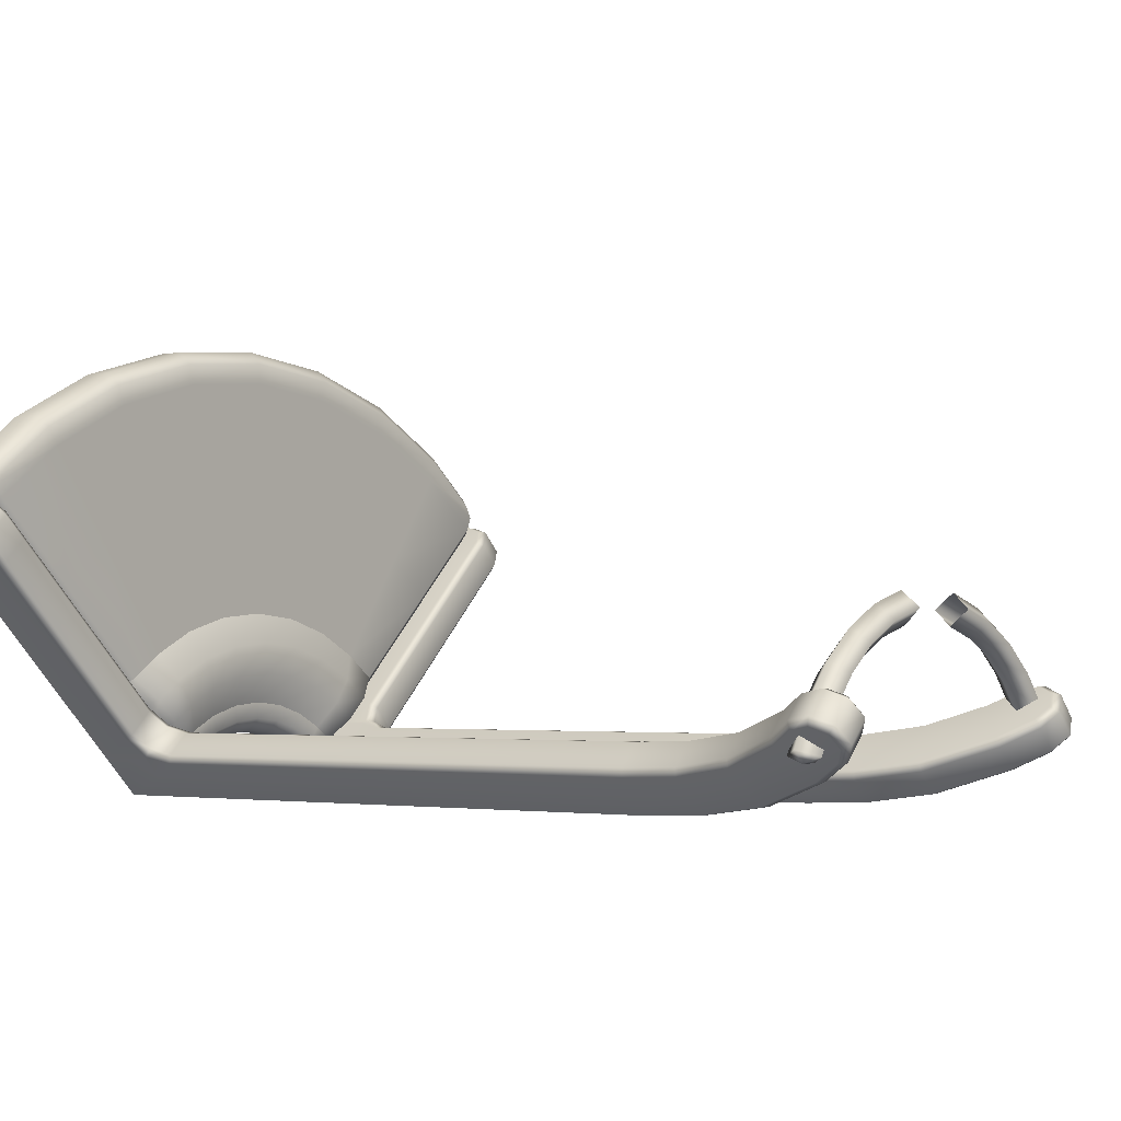
<metadata>
{"format":"obj","ext":"obj","renderer":"f3d","projection":"perspective","resolution":1024,"background":"white","views":[{"elev":-2.5,"azim":126.9,"up":"+Z"}]}
</metadata>
<code>
g deluxCoop_stand
v 0.2944 1.586 0.2944
v 0.3236 1.617 0.3054
v 0.3158 1.603 0.3158
v 0.2973 1.595 0.2791
v 0.3367 1.595 0.2397
v 0.3629 1.617 0.266
v 0.3527 1.606 0.3345
v 0.3158 1.603 0.3158
v 0.3376 1.595 0.3376
v 0.2654 1.535 0.2472
v 0.2641 1.529 0.2641
v 0.2944 1.586 0.2944
v 0.3158 1.603 0.3158
v 0.317 1.488 0.317
v 0.2218 1.404 0.2218
v 0.3921 1.606 0.2952
v 0.3675 1.569 0.3493
v 0.3733 1.603 0.2582
v 0.3951 1.595 0.28
v 0.3746 1.488 0.2595
v 0.352 1.586 0.2368
v 0.3047 1.535 0.2078
v 0.3216 1.529 0.2065
v 0.2616 1.409 0.1646
v 0.2794 1.404 0.1642
v 0.2222 1.409 0.204
v 0.2444 1.287 0.1475
v 0.4062 1.567 0.2911
v 0.4069 1.569 0.3099
v 0.3996 1.533 0.2845
v 0.3988 1.527 0.3019
v 0.3594 1.527 0.3412
v 0.3487 1.567 0.3487
v 0.3421 1.533 0.3421
v 0.3339 1.481 0.3157
v 0.3733 1.481 0.2763
v 0.2987 1.38 0.2806
v 0.3386 1.384 0.2234
v 0.281 1.384 0.281
v 0.3381 1.38 0.2412
v 0.2626 1.285 0.1474
v 0.205 1.285 0.205
v 0.283 1.274 0.2648
v 0.3224 1.275 0.2073
v 0.205 1.287 0.1868
v 0.2005 1.169 0.2005
v 0.2649 1.275 0.2649
v 0.3224 1.274 0.2254
v 0.2399 1.169 0.143
v 0.2797 1.169 0.2616
v 0.2581 1.169 0.143
v 0.2005 1.169 0.1824
v 0.3191 1.169 0.204
v 0.2944 0.1023 0.1793
v 0.2399 0.1023 0.143
v 0.3191 1.169 0.2222
v 0.3191 0.1558 0.204
v 0.3191 0.1584 0.2222
v 0.2581 0.1023 0.143
v 0.3329 0.1089 0.2177
v 0.2005 0.1023 0.1824
v 0.2399 5.96e-08 0.143
v 0.2581 5.96e-08 0.143
v 0.2005 5.96e-08 0.1824
v 0.2005 5.96e-08 0.2005
v 0.2005 0.1023 0.2005
v 0.3282 0.05451 0.2131
v 0.3282 5.96e-08 0.2131
v 0.3282 0.1023 0.2131
v 0.366 0.08947 0.2509
v 0.366 0.08947 0.2509
v 0.6718 0.08947 0.5566
v 0.3587 0.1023 0.2618
v 0.6718 5.96e-08 0.5566
v 0.2368 0.1023 0.2368
v 0.2707 0.05451 0.2707
v 0.2616 0.1558 0.2616
v 0.2707 5.96e-08 0.2707
v 0.2616 1.169 0.2616
v 0.2797 0.1584 0.2616
v 0.2914 0.1187 0.2732
v 0.2616 0.1558 0.2616
v 0.2753 0.1089 0.2753
v 0.3307 0.1187 0.2338
v 0.3085 0.08947 0.3085
v 0.6142 5.96e-08 0.6142
v 0.3194 0.1023 0.3012
v 0.2753 0.1089 0.2753
v 0.2707 0.1023 0.2707
v 0.2368 0.1023 0.2368
v 0.2616 0.1558 0.2616
v 0.3329 0.1089 0.2177
v 0.6233 0.1023 0.6051
v 0.6142 0.08947 0.6142
v 0.6627 0.1023 0.5657
v 0.7111 0.08947 0.596
v 0.7038 0.1023 0.6069
v 0.6644 0.1023 0.6462
v 0.6535 0.08947 0.6535
v 0.734 0.07608 0.6188
v 0.6764 0.07608 0.6764
v 0.6859 5.96e-08 0.6859
v 0.6924 0.08593 0.6742
v 0.7434 0.04375 0.6283
v 0.7434 5.96e-08 0.6283
v 0.7318 0.08593 0.6349
v 0.7434 0.04631 0.6465
v 0.7434 5.96e-08 0.6465
v 0.704 5.96e-08 0.6859
v 0.704 0.04631 0.6859
v 0.6859 0.04375 0.6859
v -0.2616 0.1558 0.2616
v -0.2753 0.1089 0.2753
v -0.2914 0.1187 0.2732
v -0.2797 0.1584 0.2616
v -0.2616 1.169 0.2616
v -0.2368 0.1023 0.2368
v -0.2005 0.1023 0.2005
v -0.3191 0.1584 0.2222
v -0.2797 1.169 0.2616
v -0.2005 1.169 0.2005
v -0.2649 1.275 0.2649
v -0.3307 0.1187 0.2338
v -0.3194 0.1023 0.3012
v -0.2753 0.1089 0.2753
v -0.2707 0.1023 0.2707
v -0.2368 0.1023 0.2368
v -0.2707 0.05451 0.2707
v -0.3085 0.08947 0.3085
v -0.2707 5.96e-08 0.2707
v -0.2005 5.96e-08 0.2005
v -0.6142 5.96e-08 0.6142
v -0.2005 0.1023 0.1824
v -0.2005 5.96e-08 0.1824
v -0.2399 5.96e-08 0.143
v -0.2005 1.169 0.1824
v -0.2399 0.1023 0.143
v -0.2581 0.1023 0.143
v -0.2581 5.96e-08 0.143
v -0.3282 5.96e-08 0.2131
v -0.2944 0.1023 0.1793
v -0.2581 1.169 0.143
v -0.2399 1.169 0.143
v -0.205 1.287 0.1868
v -0.205 1.285 0.205
v -0.2444 1.287 0.1475
v -0.2626 1.285 0.1474
v -0.2222 1.409 0.204
v -0.281 1.384 0.281
v -0.2218 1.404 0.2218
v -0.317 1.488 0.317
v -0.2641 1.529 0.2641
v -0.283 1.274 0.2648
v -0.2654 1.535 0.2472
v -0.2616 1.409 0.1646
v -0.2794 1.404 0.1642
v -0.2987 1.38 0.2806
v -0.3224 1.274 0.2254
v -0.3381 1.38 0.2412
v -0.3191 1.169 0.2222
v -0.2944 1.586 0.2944
v -0.2973 1.595 0.2791
v -0.3158 1.603 0.3158
v -0.3376 1.595 0.3376
v -0.3339 1.481 0.3157
v -0.3733 1.481 0.2763
v -0.3421 1.533 0.3421
v -0.3191 1.169 0.204
v -0.3224 1.275 0.2073
v -0.3386 1.384 0.2234
v -0.3746 1.488 0.2595
v -0.3988 1.527 0.3019
v -0.3594 1.527 0.3412
v -0.3487 1.567 0.3487
v -0.3675 1.569 0.3493
v -0.4069 1.569 0.3099
v -0.3527 1.606 0.3345
v -0.3158 1.603 0.3158
v -0.3996 1.533 0.2845
v -0.3921 1.606 0.2952
v -0.3236 1.617 0.3054
v -0.2944 1.586 0.2944
v -0.4062 1.567 0.2911
v -0.3951 1.595 0.28
v -0.3629 1.617 0.266
v -0.3367 1.595 0.2397
v -0.3733 1.603 0.2582
v -0.3047 1.535 0.2078
v -0.352 1.586 0.2368
v -0.3216 1.529 0.2065
v -0.3191 0.1558 0.204
v -0.3329 0.1089 0.2177
v -0.366 0.08947 0.2509
v -0.3587 0.1023 0.2618
v -0.3282 0.1023 0.2131
v -0.366 0.08947 0.2509
v -0.3282 0.05451 0.2131
v -0.366 0.08947 0.2509
v -0.6718 5.96e-08 0.5566
v -0.6718 0.08947 0.5566
v -0.7434 5.96e-08 0.6283
v -0.6233 0.1023 0.6051
v -0.6627 0.1023 0.5657
v -0.7111 0.08947 0.596
v -0.7038 0.1023 0.6069
v -0.6142 0.08947 0.6142
v -0.6644 0.1023 0.6462
v -0.6535 0.08947 0.6535
v -0.6859 5.96e-08 0.6859
v -0.6924 0.08593 0.6742
v -0.734 0.07608 0.6188
v -0.6764 0.07608 0.6764
v -0.7318 0.08593 0.6349
v -0.7434 0.04375 0.6283
v -0.7434 0.04631 0.6465
v -0.7434 5.96e-08 0.6465
v -0.704 5.96e-08 0.6859
v -0.704 0.04631 0.6859
v -0.6859 0.04375 0.6859
v -0.182 5.96e-08 0.2025
v -0.2189 0.0484 0.2189
v -0.2189 5.96e-08 0.2189
v -0.182 0.0484 0.2025
v -0.1438 5.96e-08 0.2152
v -0.1808 0.07273 0.2286
v -0.2049 0.07273 0.2393
v -0.1534 0.07273 0.2376
v -0.1711 0.07273 0.2637
v -0.1438 0.0484 0.2152
v -0.09904 5.96e-08 0.2391
v -0.1084 0.07273 0.2617
v -0.1204 0.07273 0.2908
v -0.09904 0.0484 0.2391
v -0.05049 5.96e-08 0.2538
v -0.05526 0.07273 0.2778
v -0.0614 0.07273 0.3087
v -0.05049 0.0484 0.2538
v -5.96e-08 5.96e-08 0.2588
v -8.941e-08 0.07273 0.2832
v -8.941e-08 0.07273 0.3147
v -5.96e-08 0.0484 0.2588
v 0.05049 5.96e-08 0.2538
v 0.05526 0.07273 0.2778
v 0.0614 0.07273 0.3087
v 0.05049 0.0484 0.2538
v 0.09904 5.96e-08 0.2391
v 0.1084 0.07273 0.2617
v 0.1204 0.07273 0.2908
v 0.09904 0.0484 0.2391
v 0.1438 5.96e-08 0.2152
v 0.1534 0.07273 0.2376
v 0.1711 0.07273 0.2637
v 0.2049 0.07273 0.2393
v 0.1438 0.0484 0.2152
v 0.182 5.96e-08 0.2025
v 0.1808 0.07273 0.2286
v 0.182 0.0484 0.2025
v 0.2189 5.96e-08 0.2189
v 0.2189 0.0484 0.2189
v -0.2189 0.0484 0.2189
v -0.2599 5.96e-08 0.2599
v -0.2189 5.96e-08 0.2189
v -0.2599 0.0484 0.2599
v -0.302 5.96e-08 0.302
v -0.2049 0.07273 0.2393
v -0.302 0.0484 0.302
v -0.3433 5.96e-08 0.3433
v -0.2453 0.09501 0.2797
v -0.3433 0.0484 0.3433
v -0.2867 0.09501 0.3211
v -0.3274 0.07273 0.3618
v -0.203 0.09501 0.3108
v -0.1711 0.07273 0.2637
v -0.1204 0.07273 0.2908
v -0.2357 0.09501 0.3591
v -0.2679 0.07273 0.4066
v -0.1422 0.09501 0.3433
v -0.0614 0.07273 0.3087
v -0.1645 0.09501 0.3972
v -0.1865 0.07273 0.4502
v -0.0725 0.09501 0.3645
v -8.941e-08 0.07273 0.3147
v -0.08387 0.09501 0.4217
v -0.09506 0.07273 0.4779
v -1.192e-07 0.09501 0.3716
v 0.0614 0.07273 0.3087
v -1.192e-07 0.09501 0.4299
v -1.192e-07 0.07273 0.4873
v 0.0725 0.09501 0.3645
v 0.1204 0.07273 0.2908
v 0.08387 0.09501 0.4217
v 0.09506 0.07273 0.4779
v 0.1422 0.09501 0.3433
v 0.1711 0.07273 0.2637
v 0.1645 0.09501 0.3972
v 0.1865 0.07273 0.4502
v 0.203 0.09501 0.3108
v 0.2049 0.07273 0.2393
v 0.2357 0.09501 0.3591
v 0.2679 0.07273 0.4066
v 0.2453 0.09501 0.2797
v 0.2189 0.0484 0.2189
v 0.2867 0.09501 0.3211
v 0.3274 0.07273 0.3618
v 0.2599 0.0484 0.2599
v 0.2189 5.96e-08 0.2189
v 0.2599 5.96e-08 0.2599
v 0.302 0.0484 0.302
v 0.3433 0.0484 0.3433
v 0.302 5.96e-08 0.302
v 0.3433 5.96e-08 0.3433
v 0.5168 0.0484 0.5168
v 0.3433 0.0484 0.3433
v 0.5168 5.96e-08 0.5168
v 0.4983 0.07273 0.5327
v 0.3274 0.07273 0.3618
v 0.6675 0.0484 0.6675
v 0.6675 5.96e-08 0.6675
v 0.6823 5.96e-08 0.7059
v 0.4029 0.07273 0.6059
v 0.5202 0.07273 0.7789
v 0.2679 0.07273 0.4066
v 0.6467 0.07273 0.6811
v 0.6823 0.0484 0.7059
v 0.6638 5.96e-08 0.7426
v 0.6558 0.07273 0.7046
v 0.2785 0.07273 0.6724
v 0.1865 0.07273 0.4502
v 0.6638 0.0484 0.7426
v 0.5556 5.96e-08 0.8315
v 0.6444 0.07273 0.7271
v 0.5556 0.0484 0.8315
v 0.3827 5.96e-08 0.9239
v 0.542 0.07273 0.8111
v 0.3585 0.07273 0.8654
v 0.3733 0.07273 0.9013
v 0.3827 0.0484 0.9239
v 0.1951 5.96e-08 0.9808
v 0.1903 0.07273 0.9568
v 0.1951 0.0484 0.9808
v -5.96e-08 5.96e-08 1
v 0.1827 0.07273 0.9187
v -5.96e-08 0.0484 1
v -0.1951 5.96e-08 0.9808
v -5.96e-08 0.07273 0.9756
v 0.142 0.07273 0.7138
v 0.09506 0.07273 0.4779
v -0.1951 0.0484 0.9808
v -0.3827 5.96e-08 0.9239
v -0.1903 0.07273 0.9568
v -5.96e-08 0.07273 0.9367
v -1.192e-07 0.07273 0.7278
v -1.192e-07 0.07273 0.4873
v -0.3827 0.0484 0.9239
v -0.5556 5.96e-08 0.8315
v -0.3733 0.07273 0.9013
v -0.1827 0.07273 0.9187
v -0.142 0.07273 0.7138
v -0.09506 0.07273 0.4779
v -0.3585 0.07273 0.8654
v -0.2785 0.07273 0.6724
v -0.1865 0.07273 0.4502
v -0.542 0.07273 0.8111
v -0.5556 0.0484 0.8315
v -0.4029 0.07273 0.6059
v -0.2679 0.07273 0.4066
v -0.5202 0.07273 0.7789
v -0.6638 0.0484 0.7426
v -0.6638 5.96e-08 0.7426
v -0.6823 5.96e-08 0.7059
v -0.6444 0.07273 0.7271
v -0.4983 0.07273 0.5327
v -0.3274 0.07273 0.3618
v -0.6823 0.0484 0.7059
v -0.6675 5.96e-08 0.6675
v -0.6558 0.07273 0.7046
v -0.6467 0.07273 0.6811
v -0.6675 0.0484 0.6675
v -0.5168 0.0484 0.5168
v -0.3433 0.0484 0.3433
v -0.5168 5.96e-08 0.5168
v -0.07408 1.545 0.447
v -0.08009 1.575 0.4749
v -0.1571 1.575 0.4533
v -0.1453 1.545 0.427
v -0.08009 1.514 0.4749
v -0.1689 1.545 0.4796
v -0.08609 1.545 0.5027
v -0.1571 1.514 0.4533
v -0.2281 1.575 0.4183
v -0.211 1.545 0.3947
v -0.2452 1.545 0.4419
v -0.2281 1.514 0.4183
v -0.2903 1.575 0.3712
v -0.2685 1.545 0.3511
v -0.312 1.545 0.3913
v -0.2903 1.514 0.3712
v -0.3413 1.575 0.3138
v -0.3157 1.545 0.298
v -0.3669 1.545 0.3295
v -0.3413 1.514 0.3138
v -0.3793 1.575 0.2482
v -0.3508 1.545 0.2374
v -0.4077 1.545 0.2591
v -0.3793 1.514 0.2482
v -0.3839 1.545 0.2374
v 0.1453 1.545 0.427
v 0.08009 1.575 0.4749
v 0.07408 1.545 0.447
v 0.1571 1.575 0.4533
v 0.08609 1.545 0.5027
v 0.1571 1.514 0.4533
v 0.08009 1.514 0.4749
v 0.1689 1.545 0.4796
v 0.211 1.545 0.3947
v 0.2281 1.575 0.4183
v 0.2685 1.545 0.3511
v 0.2452 1.545 0.4419
v 0.2281 1.514 0.4183
v 0.211 1.545 0.3947
v 0.2903 1.575 0.3712
v 0.312 1.545 0.3913
v 0.2903 1.514 0.3712
v 0.3157 1.545 0.298
v 0.3413 1.575 0.3138
v 0.3669 1.545 0.3295
v 0.3413 1.514 0.3138
v 0.3508 1.545 0.2374
v 0.3793 1.575 0.2482
v 0.4077 1.545 0.2591
v 0.3793 1.514 0.2482
v 0.3839 1.545 0.2374
g deluxCoop_stand_0
f 3 2 1
f 2 4 1
f 5 4 2
f 6 5 2
f 6 2 7
f 2 8 7
f 8 9 7
f 10 4 5
f 4 10 11
f 12 4 11
f 13 12 11
f 13 11 14
f 9 13 14
f 11 10 15
f 14 11 15
f 16 6 7
f 7 9 17
f 16 7 17
f 6 18 5
f 6 16 19
f 18 6 19
f 20 18 19
f 18 21 5
f 5 21 22
f 22 10 5
f 23 21 18
f 21 23 22
f 20 23 18
f 22 24 10
f 24 22 23
f 23 20 25
f 25 24 23
f 24 26 10
f 10 26 15
f 24 25 27
f 24 27 26
f 19 16 28
f 16 29 28
f 29 16 17
f 19 28 30
f 30 20 19
f 28 29 30
f 29 31 30
f 30 31 20
f 29 17 32
f 31 29 32
f 17 33 32
f 9 33 17
f 34 33 9
f 33 34 32
f 9 14 34
f 32 34 35
f 31 32 35
f 34 14 35
f 31 36 20
f 36 31 35
f 35 14 37
f 36 35 37
f 38 20 36
f 20 38 25
f 14 39 37
f 39 14 15
f 40 36 37
f 40 38 36
f 25 38 41
f 25 41 27
f 39 15 42
f 42 15 26
f 43 37 39
f 40 37 43
f 38 40 44
f 38 44 41
f 27 45 26
f 45 42 26
f 42 45 46
f 47 39 42
f 47 43 39
f 47 42 46
f 48 40 43
f 40 48 44
f 49 27 41
f 27 49 45
f 43 47 50
f 48 43 50
f 41 44 51
f 51 49 41
f 49 52 45
f 45 52 46
f 53 44 48
f 44 53 51
f 54 51 53
f 49 51 55
f 49 55 52
f 56 53 48
f 56 48 50
f 57 53 56
f 53 57 54
f 58 57 56
f 56 50 58
f 51 59 55
f 54 59 51
f 60 57 58
f 57 60 54
f 55 61 52
f 62 55 59
f 55 62 61
f 63 62 59
f 63 59 54
f 62 64 61
f 61 64 65
f 52 61 66
f 66 61 65
f 46 52 66
f 63 54 67
f 67 68 63
f 60 69 54
f 54 69 67
f 69 60 70
f 67 69 70
f 68 67 71
f 68 71 72
f 71 73 72
f 72 74 68
f 75 66 65
f 46 66 75
f 76 75 65
f 46 75 77
f 65 78 76
f 77 79 46
f 79 47 46
f 47 79 50
f 77 80 79
f 80 50 79
f 50 80 58
f 58 80 81
f 81 80 82
f 83 81 82
f 84 58 81
f 84 60 58
f 85 76 78
f 85 78 86
f 84 81 87
f 81 88 87
f 85 88 76
f 88 85 87
f 88 89 76
f 76 89 90
f 89 88 91
f 90 89 91
f 73 84 87
f 84 73 70
f 92 84 70
f 87 85 93
f 73 87 93
f 86 94 85
f 85 94 93
f 95 73 93
f 73 95 72
f 96 72 95
f 74 72 96
f 95 93 97
f 97 96 95
f 98 93 94
f 93 98 97
f 99 94 86
f 99 98 94
f 74 96 100
f 100 96 97
f 101 99 86
f 101 86 102
f 103 98 99
f 97 98 103
f 101 103 99
f 74 100 104
f 104 105 74
f 106 100 97
f 106 97 103
f 100 106 104
f 104 107 105
f 106 107 104
f 107 108 105
f 108 107 109
f 106 103 110
f 107 106 110
f 103 101 110
f 107 110 109
f 111 102 109
f 102 111 101
f 110 111 109
f 101 111 110
f 114 113 112
f 115 114 112
f 115 112 116
f 116 112 117
f 116 117 118
f 115 119 114
f 120 115 116
f 115 120 119
f 118 121 116
f 116 122 120
f 122 116 121
f 119 123 114
f 114 123 124
f 125 114 124
f 125 126 112
f 126 127 112
f 126 125 128
f 126 128 127
f 125 129 128
f 129 125 124
f 127 128 130
f 130 128 129
f 127 130 131
f 131 118 127
f 129 132 130
f 133 118 131
f 134 133 131
f 134 135 133
f 133 136 118
f 136 121 118
f 135 137 133
f 133 137 136
f 137 135 138
f 135 139 138
f 138 139 140
f 140 141 138
f 138 142 137
f 142 138 141
f 137 143 136
f 142 143 137
f 136 144 121
f 136 143 144
f 144 145 121
f 145 122 121
f 143 146 144
f 143 142 147
f 146 143 147
f 145 144 148
f 144 146 148
f 149 122 145
f 150 145 148
f 150 149 145
f 151 149 150
f 152 151 150
f 153 122 149
f 122 153 120
f 148 154 150
f 154 152 150
f 146 155 148
f 148 155 154
f 147 156 146
f 156 155 146
f 149 151 157
f 157 153 149
f 153 158 120
f 157 159 153
f 159 158 153
f 158 160 120
f 120 160 119
f 151 152 161
f 162 161 152
f 161 163 151
f 154 162 152
f 163 164 151
f 151 165 157
f 166 159 157
f 165 166 157
f 164 167 151
f 151 167 165
f 168 160 158
f 158 159 169
f 169 168 158
f 170 159 166
f 159 170 169
f 171 170 166
f 166 172 171
f 172 166 165
f 167 173 165
f 173 172 165
f 164 174 167
f 167 174 173
f 174 164 175
f 174 175 173
f 176 172 173
f 175 176 173
f 164 177 175
f 164 178 177
f 172 179 171
f 172 176 179
f 180 176 175
f 177 180 175
f 178 181 177
f 181 178 182
f 162 181 182
f 176 183 179
f 176 180 183
f 179 183 184
f 180 184 183
f 171 179 184
f 185 180 177
f 181 185 177
f 180 185 184
f 162 186 181
f 186 185 181
f 162 154 186
f 185 187 184
f 171 184 187
f 187 185 186
f 154 188 186
f 155 188 154
f 189 187 186
f 189 186 188
f 171 187 189
f 188 155 190
f 190 189 188
f 189 190 171
f 155 156 190
f 171 190 156
f 170 171 156
f 170 156 147
f 169 170 147
f 169 147 142
f 168 169 142
f 141 168 142
f 141 191 168
f 168 191 160
f 191 119 160
f 191 192 119
f 192 191 141
f 192 123 119
f 123 192 193
f 194 123 193
f 123 194 124
f 195 192 141
f 192 195 196
f 195 197 196
f 195 141 197
f 140 197 141
f 198 197 140
f 140 199 198
f 199 200 198
f 194 198 200
f 200 199 201
f 124 194 202
f 129 124 202
f 203 194 200
f 194 203 202
f 200 204 203
f 201 204 200
f 204 205 203
f 202 203 205
f 206 129 202
f 129 206 132
f 202 207 206
f 207 202 205
f 132 206 208
f 207 208 206
f 208 209 132
f 207 210 208
f 207 205 210
f 204 211 205
f 201 211 204
f 208 212 209
f 210 212 208
f 211 213 205
f 205 213 210
f 201 214 211
f 213 211 214
f 215 214 201
f 215 213 214
f 216 215 201
f 215 216 217
f 210 213 218
f 213 215 218
f 212 210 218
f 218 215 217
f 209 219 217
f 212 219 209
f 219 218 217
f 219 212 218
f 222 221 220
f 221 223 220
f 220 223 224
f 225 223 221
f 226 225 221
f 227 225 226
f 223 225 227
f 228 227 226
f 223 229 224
f 229 223 227
f 224 229 230
f 231 227 228
f 227 231 229
f 232 231 228
f 229 233 230
f 231 233 229
f 230 233 234
f 235 231 232
f 231 235 233
f 236 235 232
f 233 237 234
f 235 237 233
f 234 237 238
f 239 235 236
f 235 239 237
f 240 239 236
f 237 241 238
f 239 241 237
f 238 241 242
f 243 239 240
f 239 243 241
f 244 243 240
f 241 245 242
f 243 245 241
f 242 245 246
f 247 243 244
f 243 247 245
f 248 247 244
f 245 249 246
f 247 249 245
f 246 249 250
f 251 247 248
f 247 251 249
f 252 251 248
f 252 253 251
f 249 254 250
f 251 254 249
f 250 254 255
f 253 256 251
f 251 256 254
f 254 257 255
f 256 257 254
f 257 256 253
f 255 257 258
f 259 257 253
f 257 259 258
f 262 261 260
f 261 263 260
f 261 264 263
f 265 260 263
f 264 266 263
f 264 267 266
f 268 265 263
f 268 263 266
f 267 269 266
f 270 266 269
f 270 268 266
f 271 270 269
f 268 272 265
f 268 270 272
f 272 273 265
f 274 273 272
f 270 271 275
f 270 275 272
f 271 276 275
f 277 274 272
f 277 272 275
f 278 274 277
f 279 275 276
f 279 277 275
f 280 279 276
f 281 278 277
f 281 277 279
f 282 278 281
f 283 279 280
f 283 281 279
f 284 283 280
f 285 282 281
f 285 281 283
f 286 282 285
f 287 283 284
f 287 285 283
f 288 287 284
f 289 286 285
f 289 285 287
f 290 286 289
f 291 287 288
f 291 289 287
f 292 291 288
f 293 290 289
f 293 289 291
f 294 290 293
f 295 291 292
f 295 293 291
f 296 295 292
f 297 294 293
f 297 293 295
f 294 297 298
f 299 295 296
f 299 297 295
f 300 299 296
f 297 301 298
f 297 299 301
f 302 298 301
f 299 300 303
f 299 303 301
f 300 304 303
f 305 302 301
f 305 301 303
f 306 302 305
f 307 306 305
f 308 303 304
f 308 305 303
f 307 305 308
f 309 308 304
f 310 307 308
f 310 308 309
f 311 310 309
f 311 313 312
f 314 311 312
f 312 313 315
f 313 316 315
f 314 312 317
f 318 314 317
f 318 317 319
f 320 315 316
f 320 321 315
f 322 320 316
f 312 315 323
f 317 312 323
f 321 323 315
f 317 324 319
f 319 324 325
f 323 326 317
f 326 323 321
f 326 324 317
f 320 322 327
f 322 328 327
f 324 329 325
f 325 329 330
f 324 326 331
f 321 331 326
f 329 324 331
f 329 332 330
f 330 332 333
f 329 331 334
f 321 334 331
f 332 329 334
f 321 320 335
f 320 327 335
f 334 321 336
f 332 334 336
f 321 335 336
f 332 337 333
f 337 332 336
f 333 337 338
f 336 335 339
f 337 336 339
f 337 340 338
f 340 337 339
f 338 340 341
f 335 327 342
f 335 342 339
f 340 343 341
f 341 343 344
f 340 339 345
f 339 342 345
f 343 340 345
f 327 346 342
f 327 328 346
f 328 347 346
f 343 348 344
f 344 348 349
f 343 345 350
f 348 343 350
f 342 351 345
f 342 346 351
f 345 351 350
f 346 347 352
f 346 352 351
f 347 353 352
f 348 354 349
f 349 354 355
f 348 350 356
f 354 348 356
f 351 357 350
f 351 352 357
f 350 357 356
f 352 353 358
f 352 358 357
f 353 359 358
f 357 360 356
f 357 358 360
f 358 359 361
f 358 361 360
f 359 362 361
f 354 356 363
f 356 360 363
f 354 364 355
f 364 354 363
f 361 362 365
f 362 366 365
f 360 361 367
f 360 367 363
f 361 365 367
f 355 364 368
f 369 355 368
f 369 368 370
f 363 371 364
f 371 363 367
f 371 368 364
f 372 365 366
f 373 372 366
f 368 374 370
f 370 374 375
f 371 376 368
f 376 371 367
f 376 374 368
f 377 367 365
f 367 377 376
f 374 376 377
f 372 377 365
f 378 374 377
f 374 378 375
f 377 372 378
f 372 373 379
f 372 379 378
f 375 378 379
f 373 380 379
f 381 375 379
f 381 379 380
f 267 381 380
f 384 383 382
f 385 384 382
f 385 382 386
f 384 387 383
f 387 388 383
f 389 386 388
f 389 385 386
f 387 389 388
f 390 384 385
f 391 385 389
f 391 390 385
f 392 387 384
f 390 392 384
f 393 389 387
f 393 391 389
f 392 393 387
f 394 390 391
f 395 391 393
f 395 394 391
f 396 392 390
f 394 396 390
f 397 393 392
f 397 395 393
f 396 397 392
f 398 394 395
f 399 395 397
f 399 398 395
f 400 396 394
f 398 400 394
f 401 397 396
f 401 399 397
f 400 401 396
f 402 398 399
f 403 399 401
f 403 402 399
f 404 400 398
f 402 404 398
f 405 401 400
f 405 403 401
f 404 405 400
f 406 402 403
f 406 403 405
f 406 404 402
f 406 405 404
f 409 408 407
f 408 410 407
f 408 411 410
f 409 407 412
f 413 409 412
f 411 413 414
f 411 414 410
f 413 412 414
f 407 410 415
f 410 416 415
f 410 414 416
f 415 416 417
f 414 412 418
f 414 418 416
f 412 407 419
f 412 419 418
f 407 420 419
f 416 418 421
f 416 421 417
f 418 419 422
f 418 422 421
f 419 420 423
f 420 417 423
f 419 423 422
f 417 421 424
f 421 422 425
f 421 425 424
f 422 423 426
f 422 426 425
f 423 417 427
f 417 424 427
f 423 427 426
f 424 425 428
f 425 426 429
f 425 429 428
f 426 427 430
f 426 430 429
f 427 424 431
f 424 428 431
f 427 431 430
f 428 429 432
f 429 430 432
f 430 431 432
f 431 428 432

</code>
